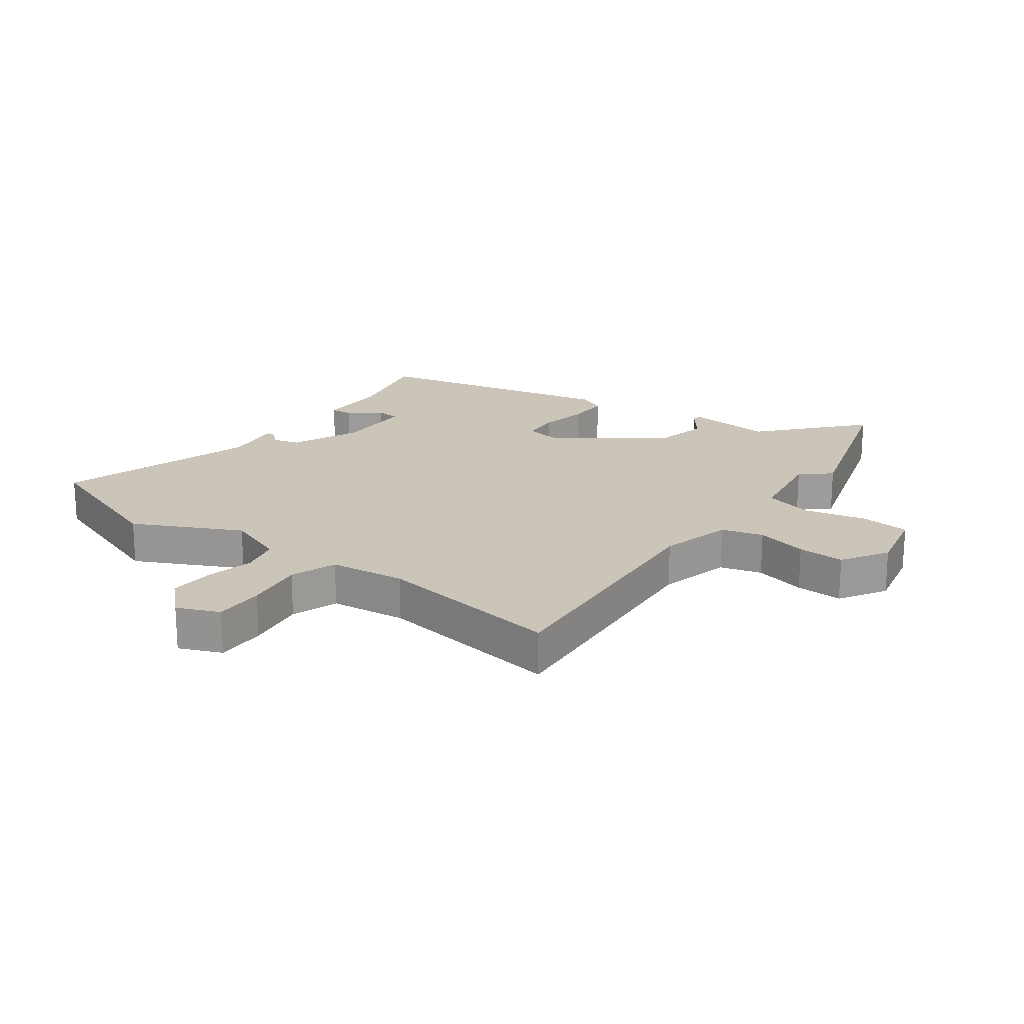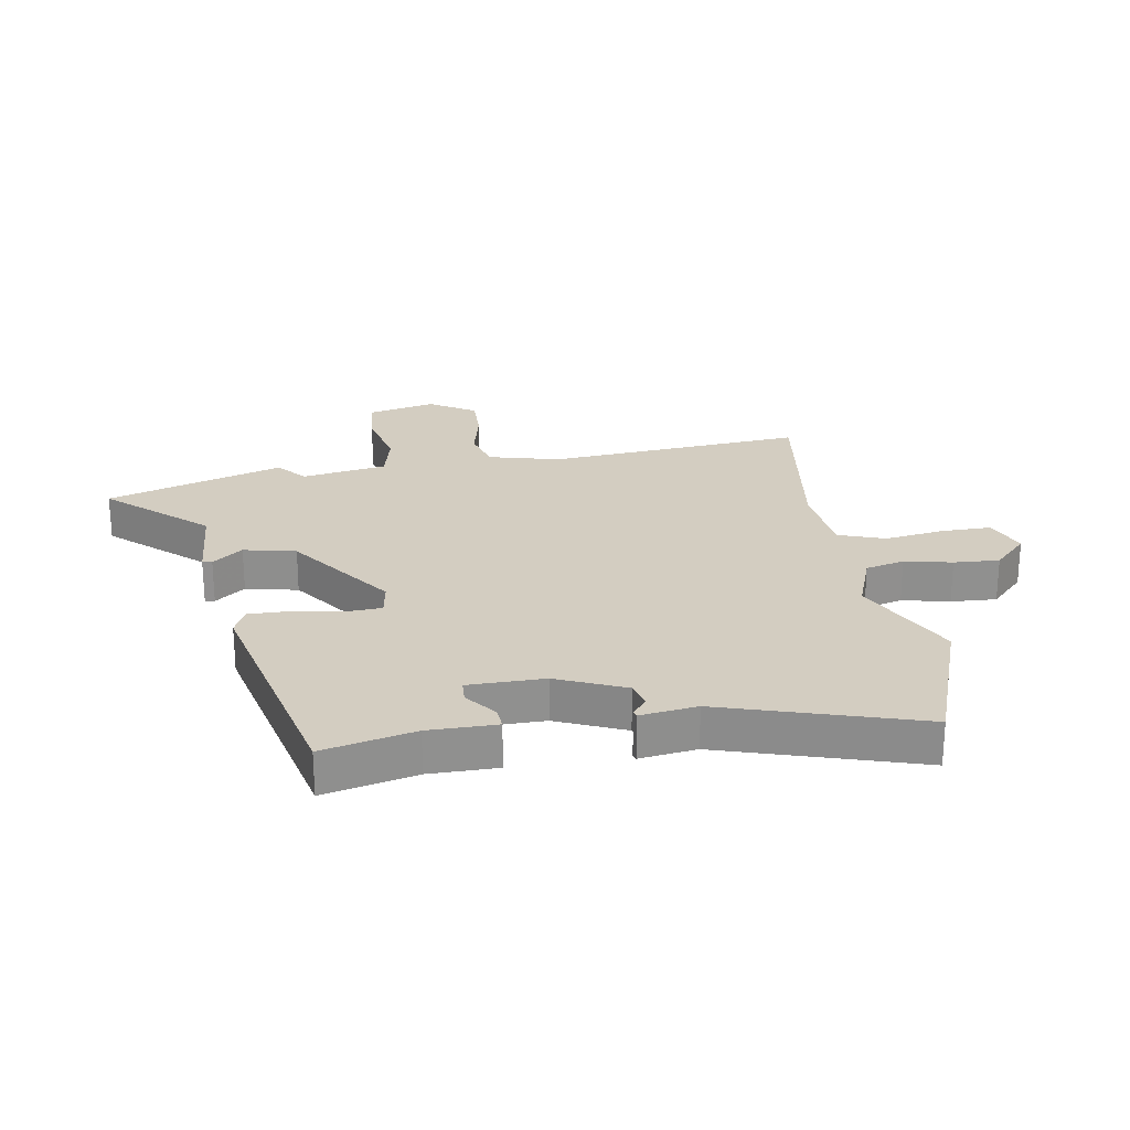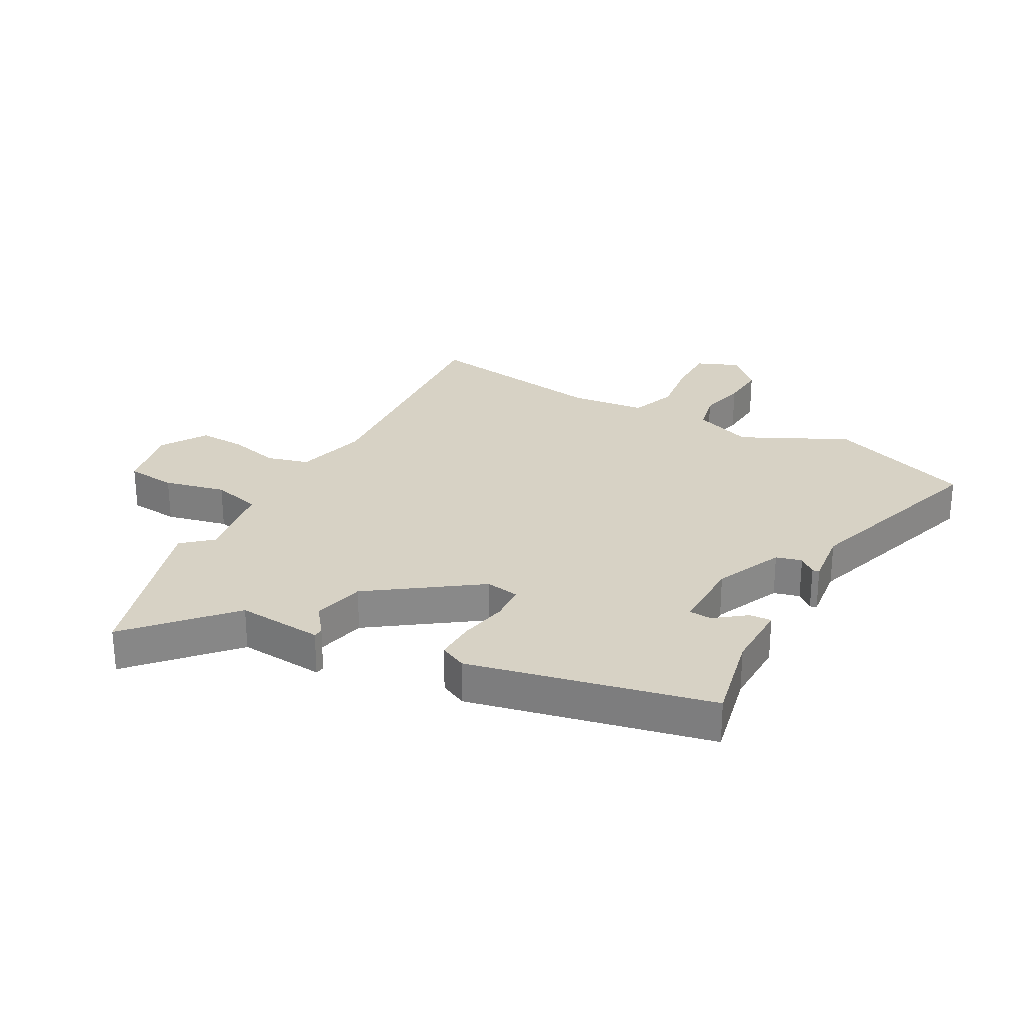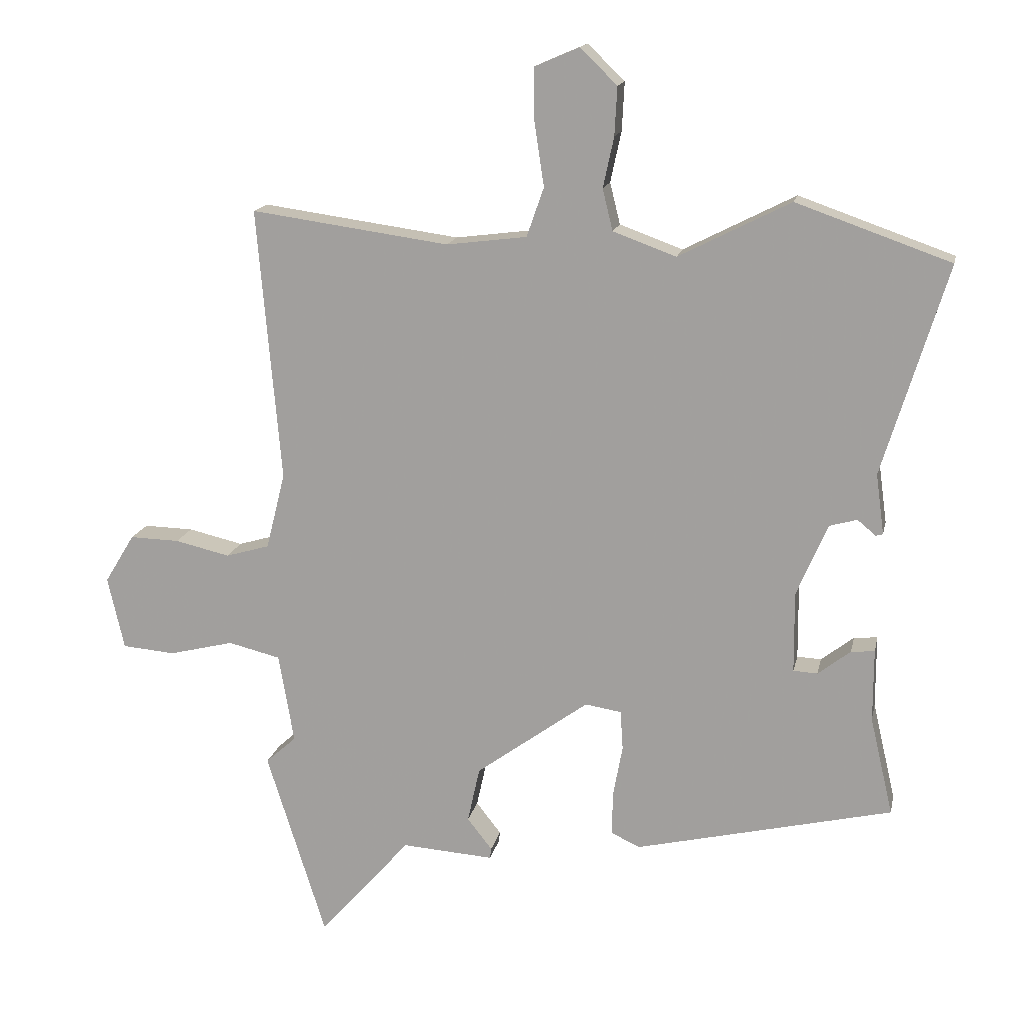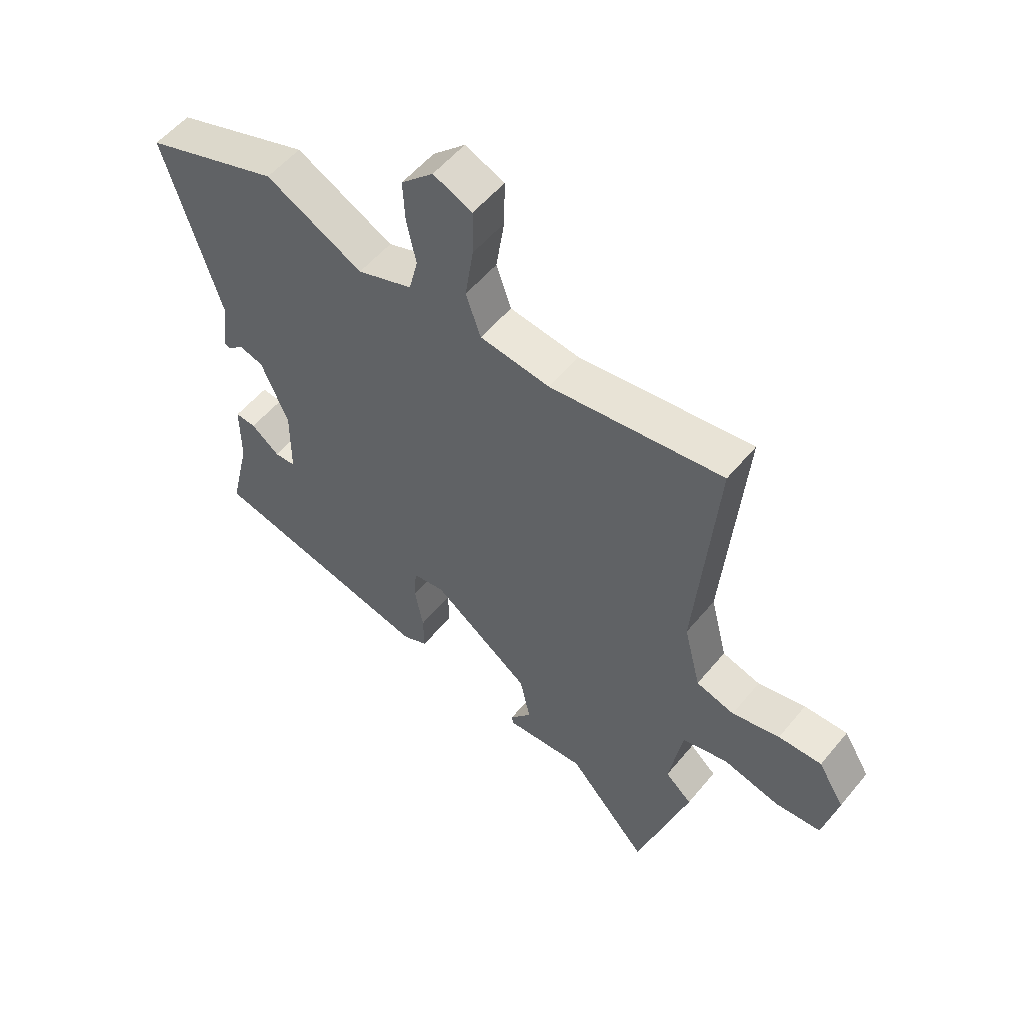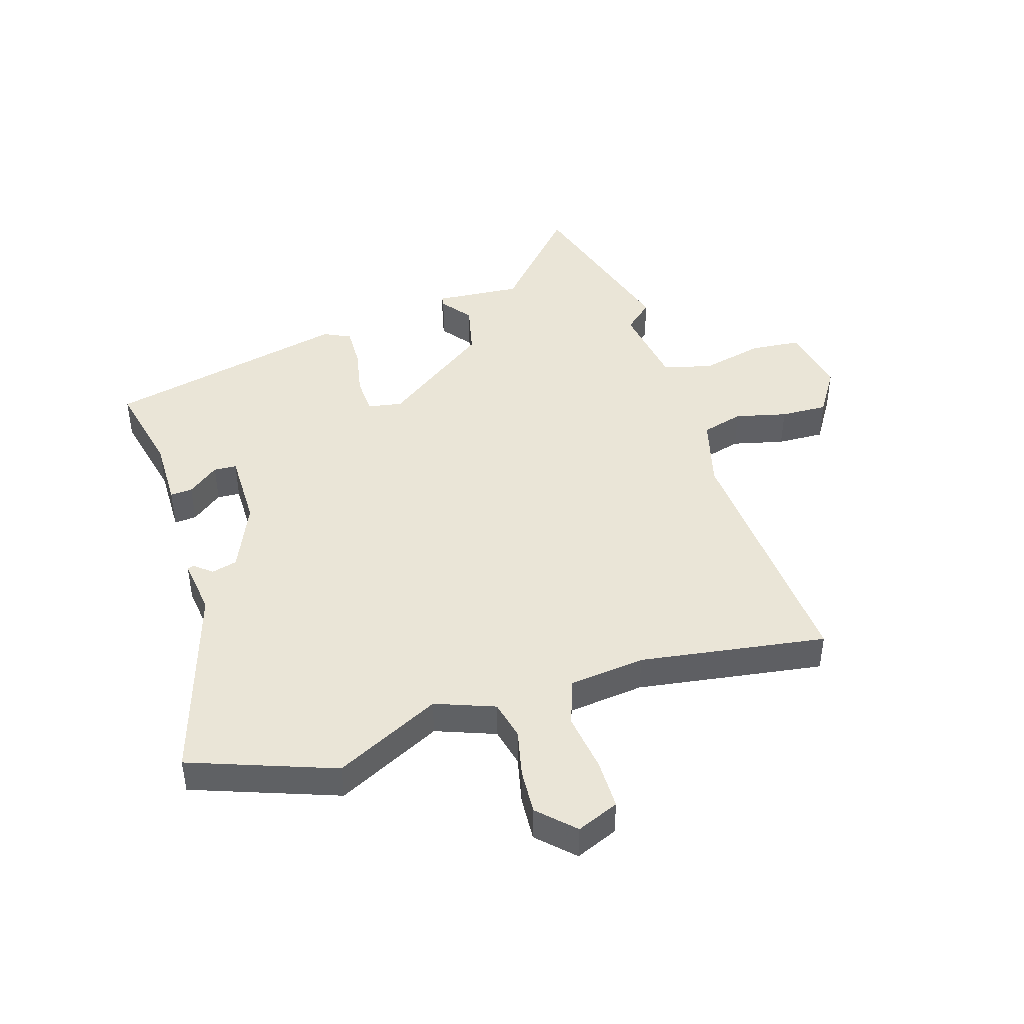
<metadata>
{"format":"obj","ext":"obj","renderer":"f3d","projection":"perspective","resolution":1024,"background":"white","views":[{"elev":20.4,"azim":36.7,"up":"+Y"},{"elev":24.8,"azim":-99.2,"up":"+Y"},{"elev":27.3,"azim":-150.5,"up":"+Y"},{"elev":15.6,"azim":-168.4,"up":"+Z"},{"elev":54.7,"azim":38.7,"up":"+Z"},{"elev":44.4,"azim":-16.6,"up":"+Y"}]}
</metadata>
<code>
v -0.559 0.07 0.479
v -0.317 0.07 0.564
v -0.142 0.07 0.475
v -0.043 0.07 0.511
v -0.027 0.07 0.576
v -0.044 0.07 0.655
v -0.048 0.07 0.731
v 0.01 0.07 0.787
v 0.08 0.07 0.757
v 0.079 0.07 0.674
v 0.064 0.07 0.575
v 0.091 0.07 0.498
v 0.217 0.07 0.482
v 0.528 0.07 0.525
v 0.491 0.07 0.096
v 0.521 0.07 -0.024
v 0.59 0.07 -0.044
v 0.676 0.07 -0.024
v 0.754 0.07 -0.022
v 0.801 0.07 -0.099
v 0.775 0.07 -0.213
v 0.692 0.07 -0.22
v 0.59 0.07 -0.195
v 0.508 0.07 -0.215
v 0.484 0.07 -0.356
v 0.532 0.07 -0.399
v 0.439 0.07 -0.693
v 0.295 0.07 -0.531
v 0.151 0.07 -0.541
v 0.149 0.07 -0.525
v 0.188 0.07 -0.475
v 0.169 0.07 -0.388
v -0.008 0.07 -0.259
v -0.065 0.07 -0.268
v -0.069 0.07 -0.33
v -0.054 0.07 -0.411
v -0.053 0.07 -0.479
v -0.098 0.07 -0.5
v -0.502 0.07 -0.405
v -0.466 0.07 -0.251
v -0.466 0.07 -0.137
v -0.429 0.07 -0.14
v -0.378 0.07 -0.18
v -0.34 0.07 -0.178
v -0.339 0.07 -0.051
v -0.388 0.07 0.063
v -0.431 0.07 0.075
v -0.46 0.07 0.051
v -0.471 0.07 0.054
v -0.458 0.07 0.149
v -0.559 0 0.479
v -0.317 0 0.564
v -0.142 0 0.475
v -0.043 0 0.511
v -0.027 0 0.576
v -0.044 0 0.655
v -0.048 0 0.731
v 0.01 0 0.787
v 0.08 0 0.757
v 0.079 0 0.674
v 0.064 0 0.575
v 0.091 0 0.498
v 0.217 0 0.482
v 0.528 0 0.525
v 0.491 0 0.096
v 0.521 0 -0.024
v 0.59 0 -0.044
v 0.676 0 -0.024
v 0.754 0 -0.022
v 0.801 0 -0.099
v 0.775 0 -0.213
v 0.692 0 -0.22
v 0.59 0 -0.195
v 0.508 0 -0.215
v 0.484 0 -0.356
v 0.532 0 -0.399
v 0.439 0 -0.693
v 0.295 0 -0.531
v 0.151 0 -0.541
v 0.149 0 -0.525
v 0.188 0 -0.475
v 0.169 0 -0.388
v -0.008 0 -0.259
v -0.065 0 -0.268
v -0.069 0 -0.33
v -0.054 0 -0.411
v -0.053 0 -0.479
v -0.098 0 -0.5
v -0.502 0 -0.405
v -0.466 0 -0.251
v -0.466 0 -0.137
v -0.429 0 -0.14
v -0.378 0 -0.18
v -0.34 0 -0.178
v -0.339 0 -0.051
v -0.388 0 0.063
v -0.431 0 0.075
v -0.46 0 0.051
v -0.471 0 0.054
v -0.458 0 0.149
f 47 48 49 50
f 1 2 3
f 50 1 3
f 47 50 3
f 46 47 3
f 45 46 3 4
f 44 45 4
f 40 41 42 43
f 40 43 44
f 39 40 44
f 38 39 44
f 37 38 44
f 36 37 44
f 35 36 44
f 34 35 44 4
f 28 29 30 31
f 28 31 32
f 27 28 32
f 26 27 32
f 25 26 32
f 24 25 32 33
f 21 22 23
f 20 21 23
f 19 20 23
f 18 19 23
f 17 18 23
f 23 24 33
f 17 23 33
f 16 17 33
f 13 14 15
f 33 34 4
f 16 33 4
f 15 16 4
f 13 15 4
f 12 13 4
f 9 10 11
f 8 9 11
f 7 8 11
f 6 7 11
f 5 6 11
f 4 5 11 12
f 100 99 98 97
f 53 52 51
f 53 51 100
f 53 100 97
f 53 97 96
f 54 53 96 95
f 54 95 94
f 93 92 91 90
f 94 93 90
f 94 90 89
f 94 89 88
f 94 88 87
f 94 87 86
f 94 86 85
f 54 94 85 84
f 81 80 79 78
f 82 81 78
f 82 78 77
f 82 77 76
f 82 76 75
f 83 82 75 74
f 73 72 71
f 73 71 70
f 73 70 69
f 73 69 68
f 73 68 67
f 83 74 73
f 83 73 67
f 83 67 66
f 65 64 63
f 54 84 83
f 54 83 66
f 54 66 65
f 54 65 63
f 54 63 62
f 61 60 59
f 61 59 58
f 61 58 57
f 61 57 56
f 61 56 55
f 62 61 55 54
f 1 51 52 2
f 2 52 53 3
f 3 53 54 4
f 4 54 55 5
f 5 55 56 6
f 6 56 57 7
f 7 57 58 8
f 8 58 59 9
f 9 59 60 10
f 10 60 61 11
f 11 61 62 12
f 12 62 63 13
f 13 63 64 14
f 14 64 65 15
f 15 65 66 16
f 16 66 67 17
f 17 67 68 18
f 18 68 69 19
f 19 69 70 20
f 20 70 71 21
f 21 71 72 22
f 22 72 73 23
f 23 73 74 24
f 24 74 75 25
f 25 75 76 26
f 26 76 77 27
f 27 77 78 28
f 28 78 79 29
f 29 79 80 30
f 30 80 81 31
f 31 81 82 32
f 32 82 83 33
f 33 83 84 34
f 34 84 85 35
f 35 85 86 36
f 36 86 87 37
f 37 87 88 38
f 38 88 89 39
f 39 89 90 40
f 40 90 91 41
f 41 91 92 42
f 42 92 93 43
f 43 93 94 44
f 44 94 95 45
f 45 95 96 46
f 46 96 97 47
f 47 97 98 48
f 48 98 99 49
f 49 99 100 50
f 50 100 51 1

</code>
